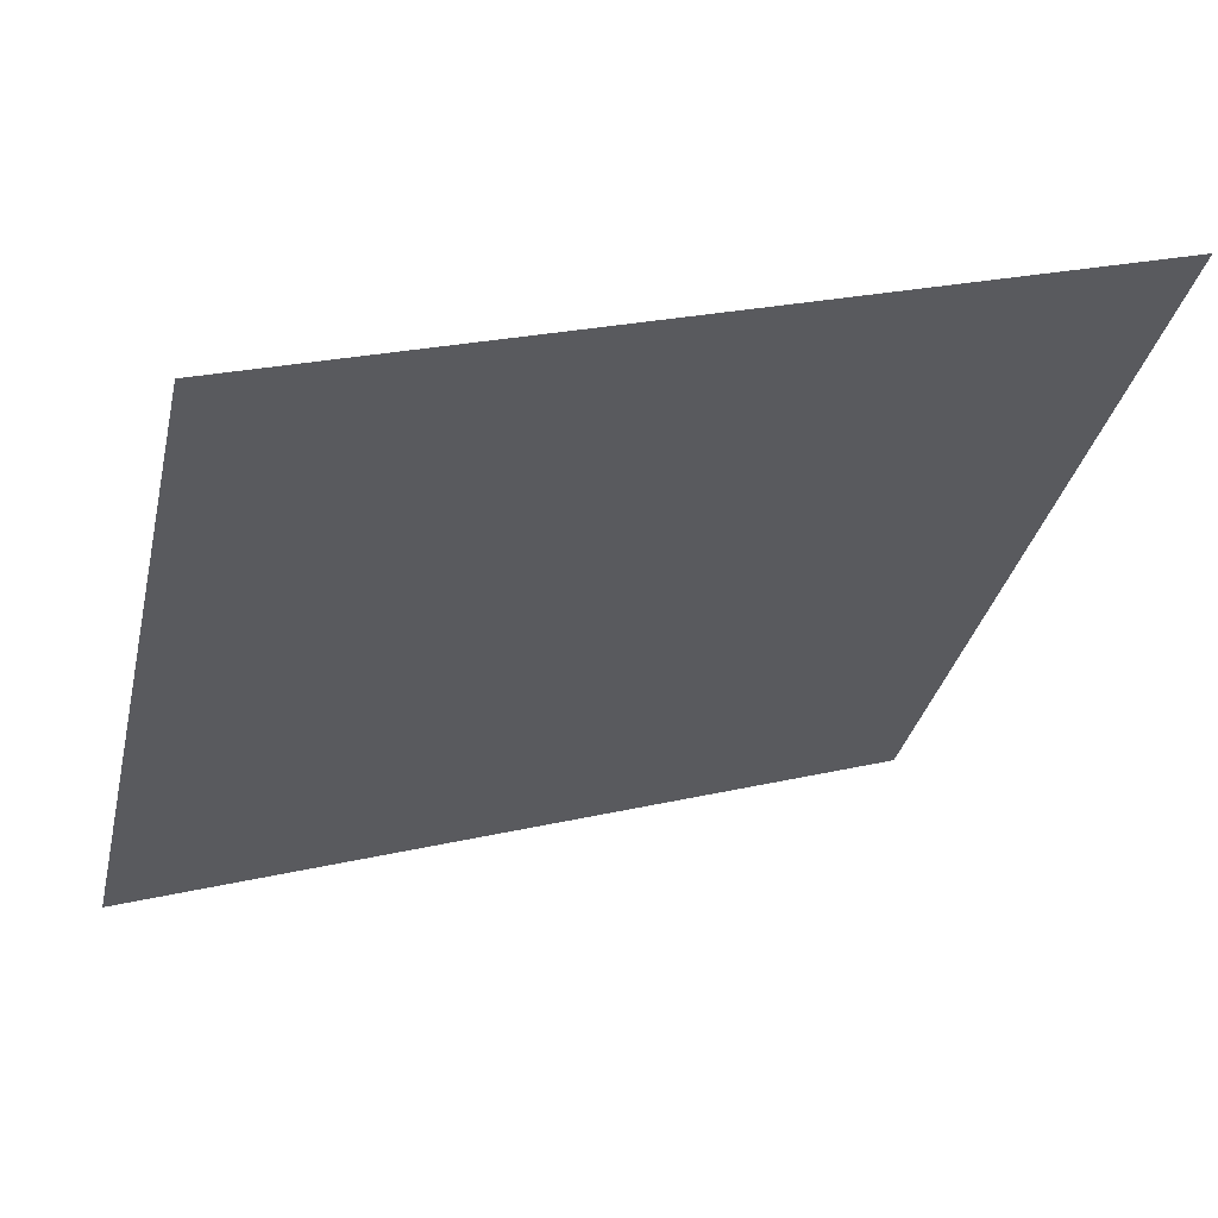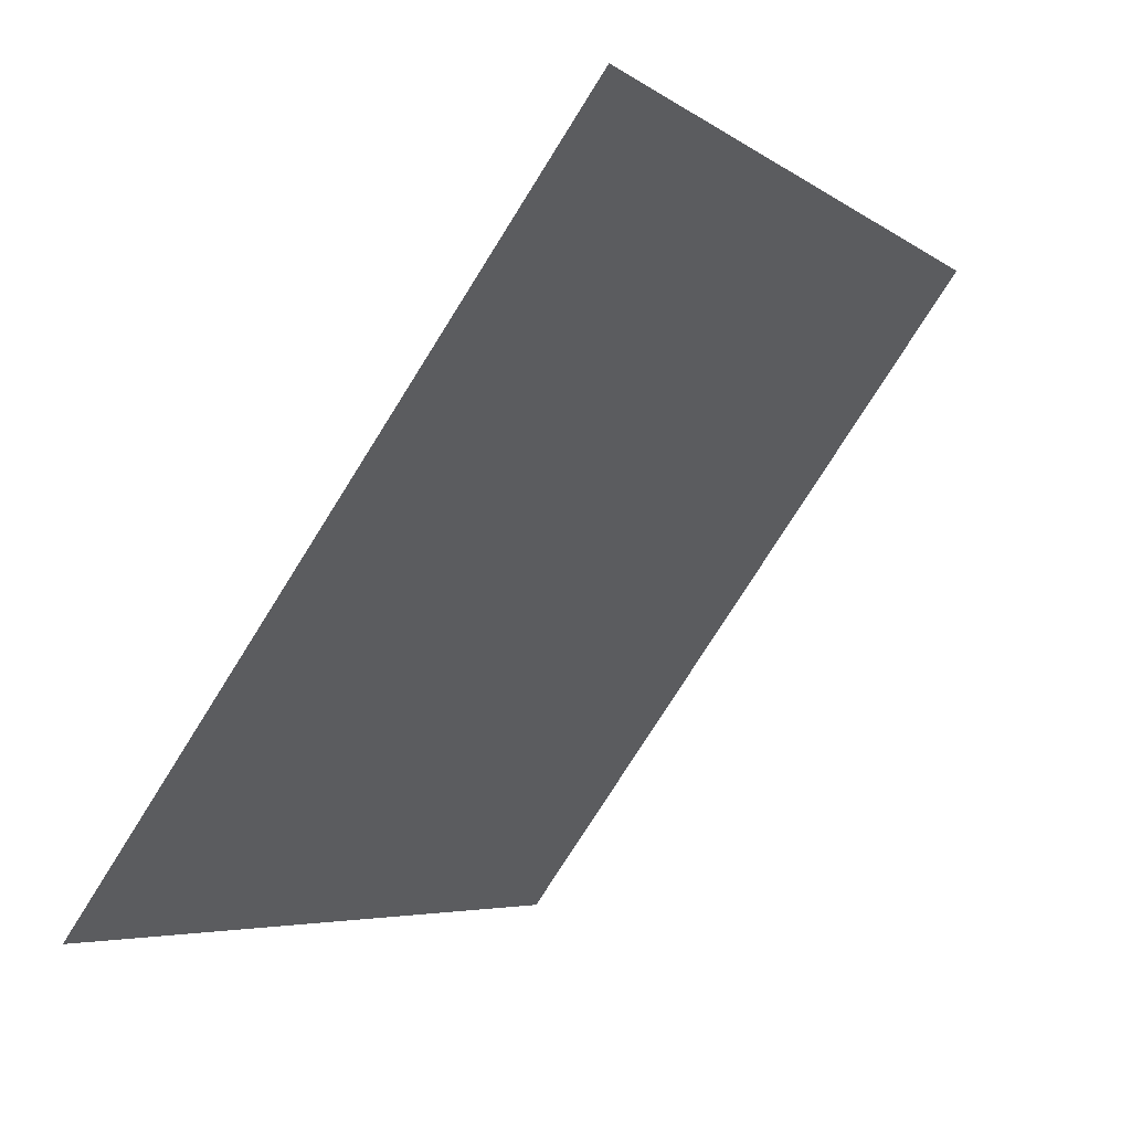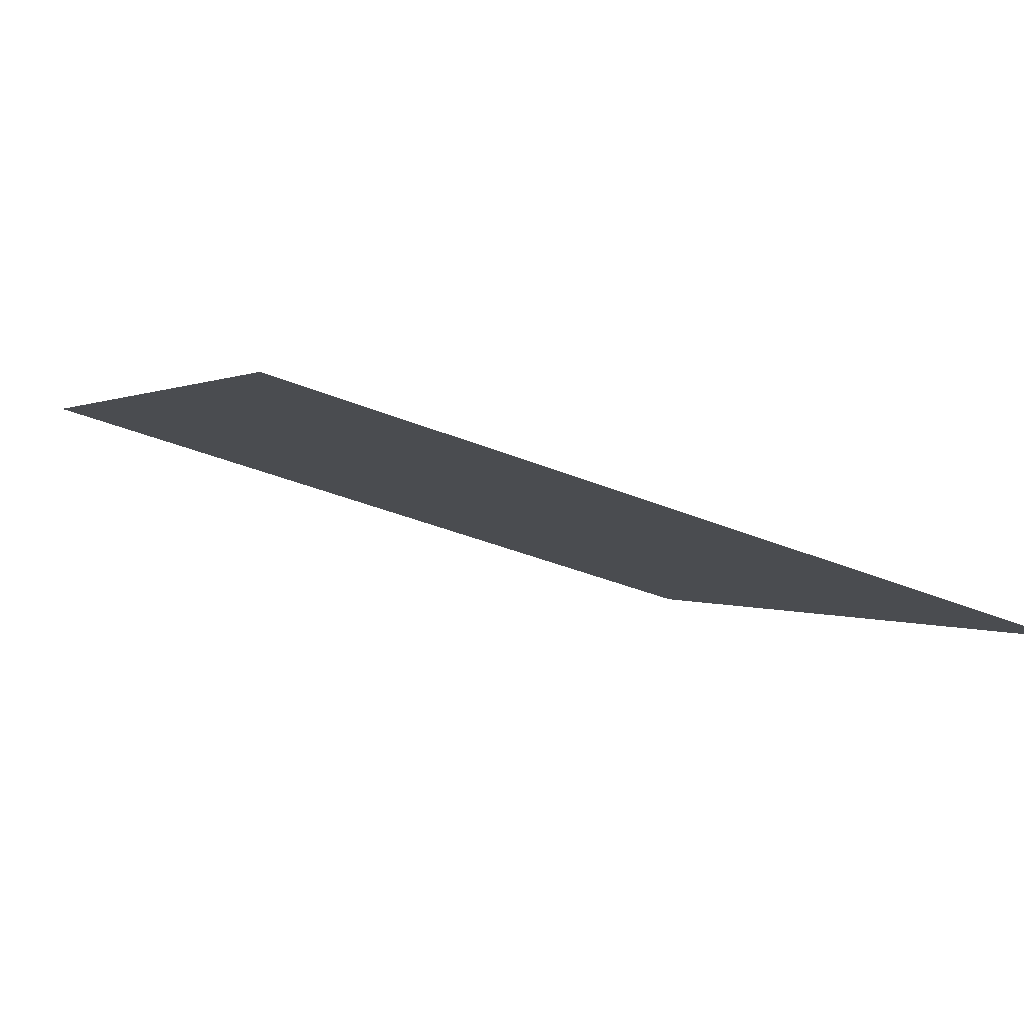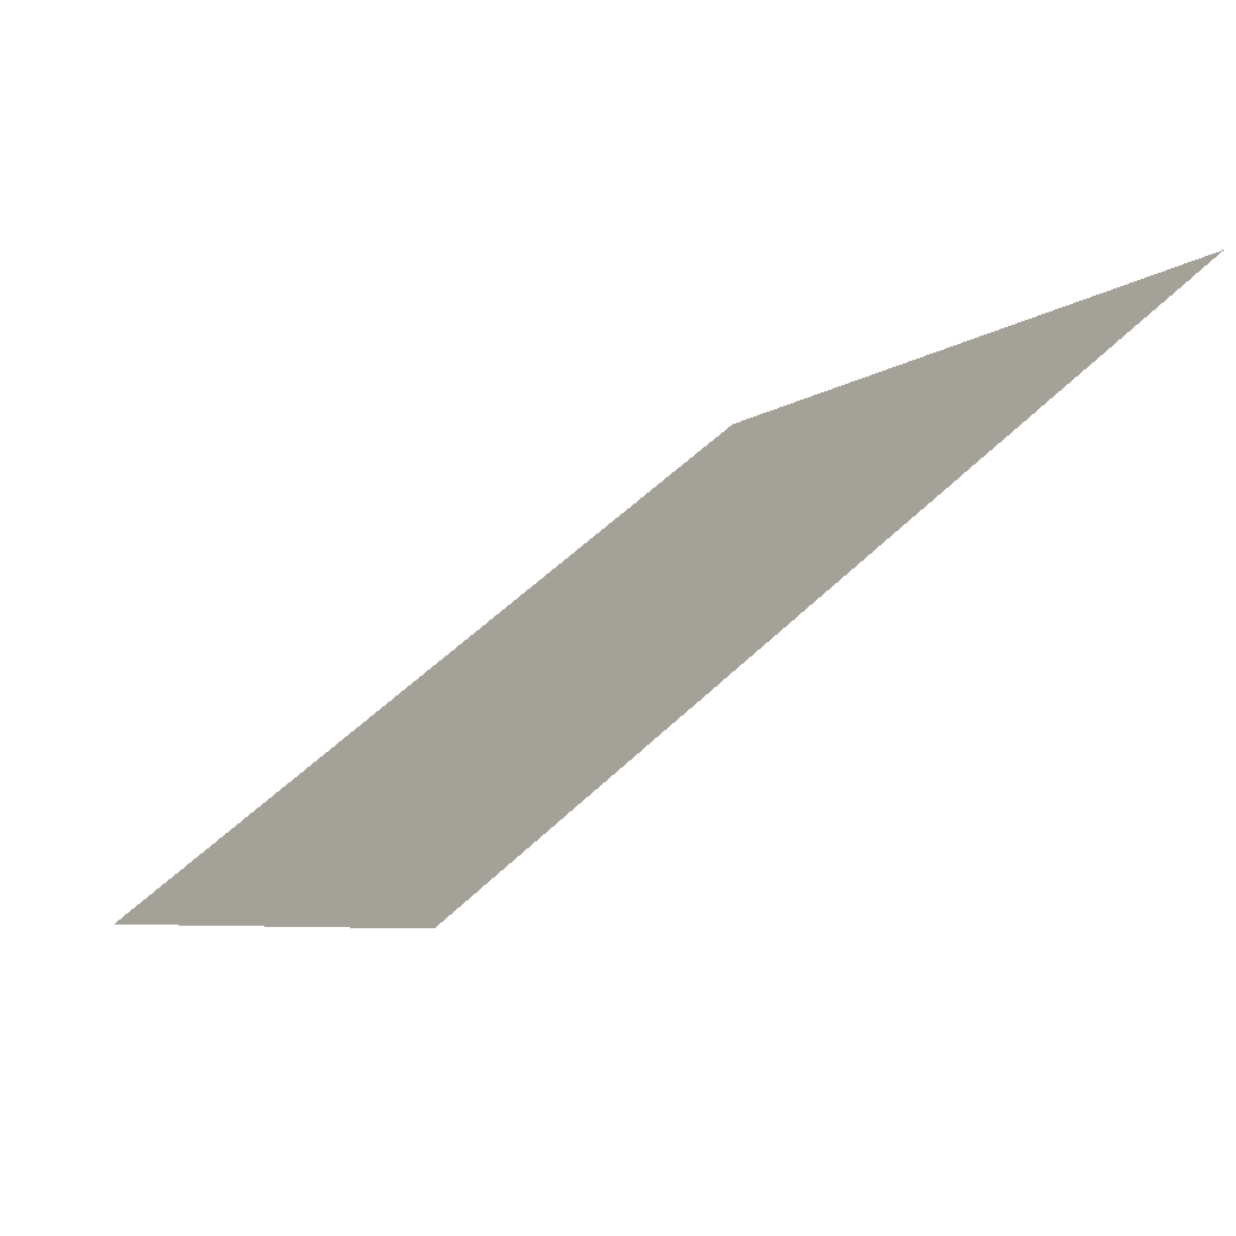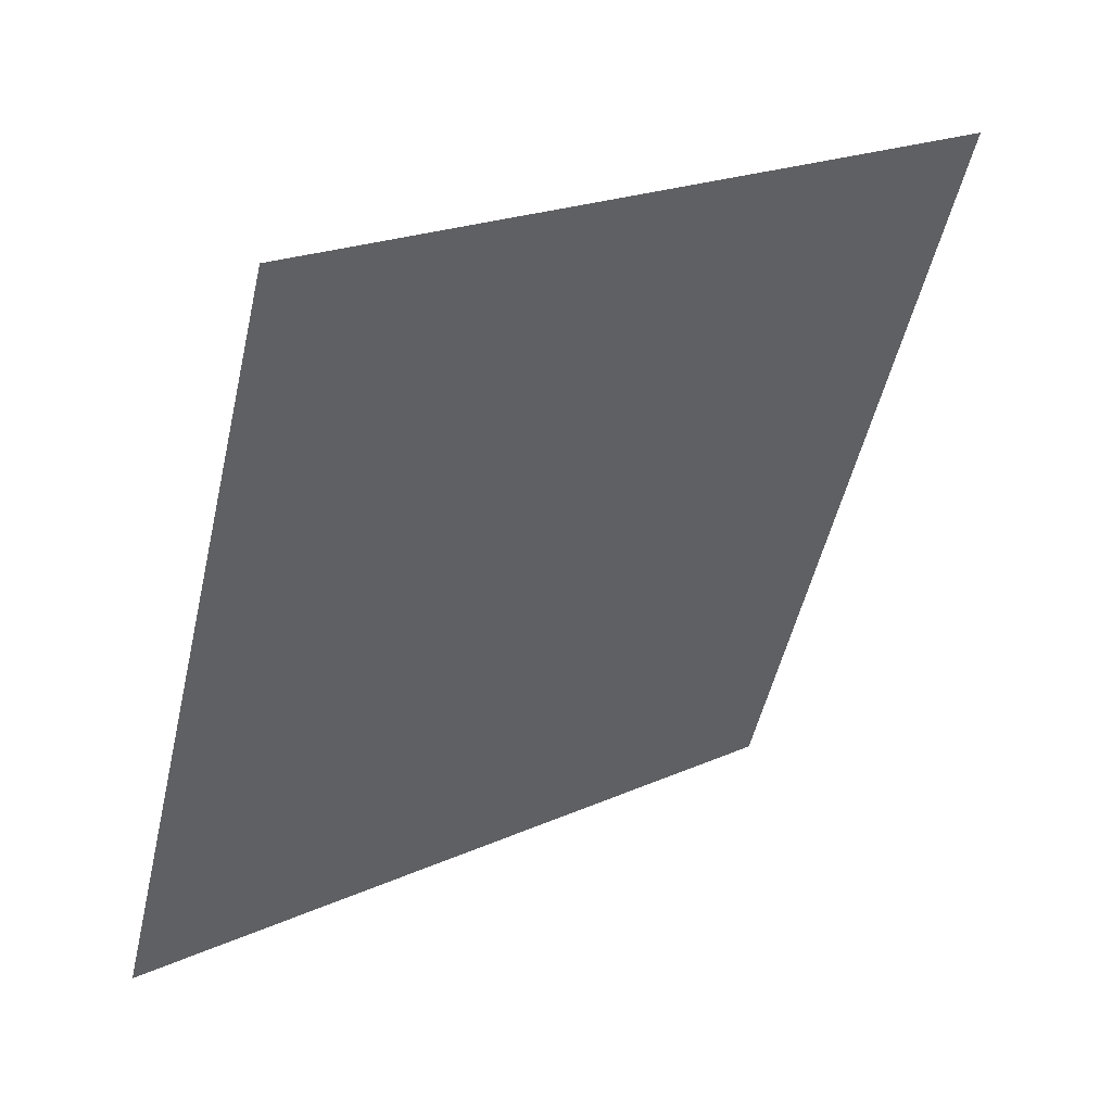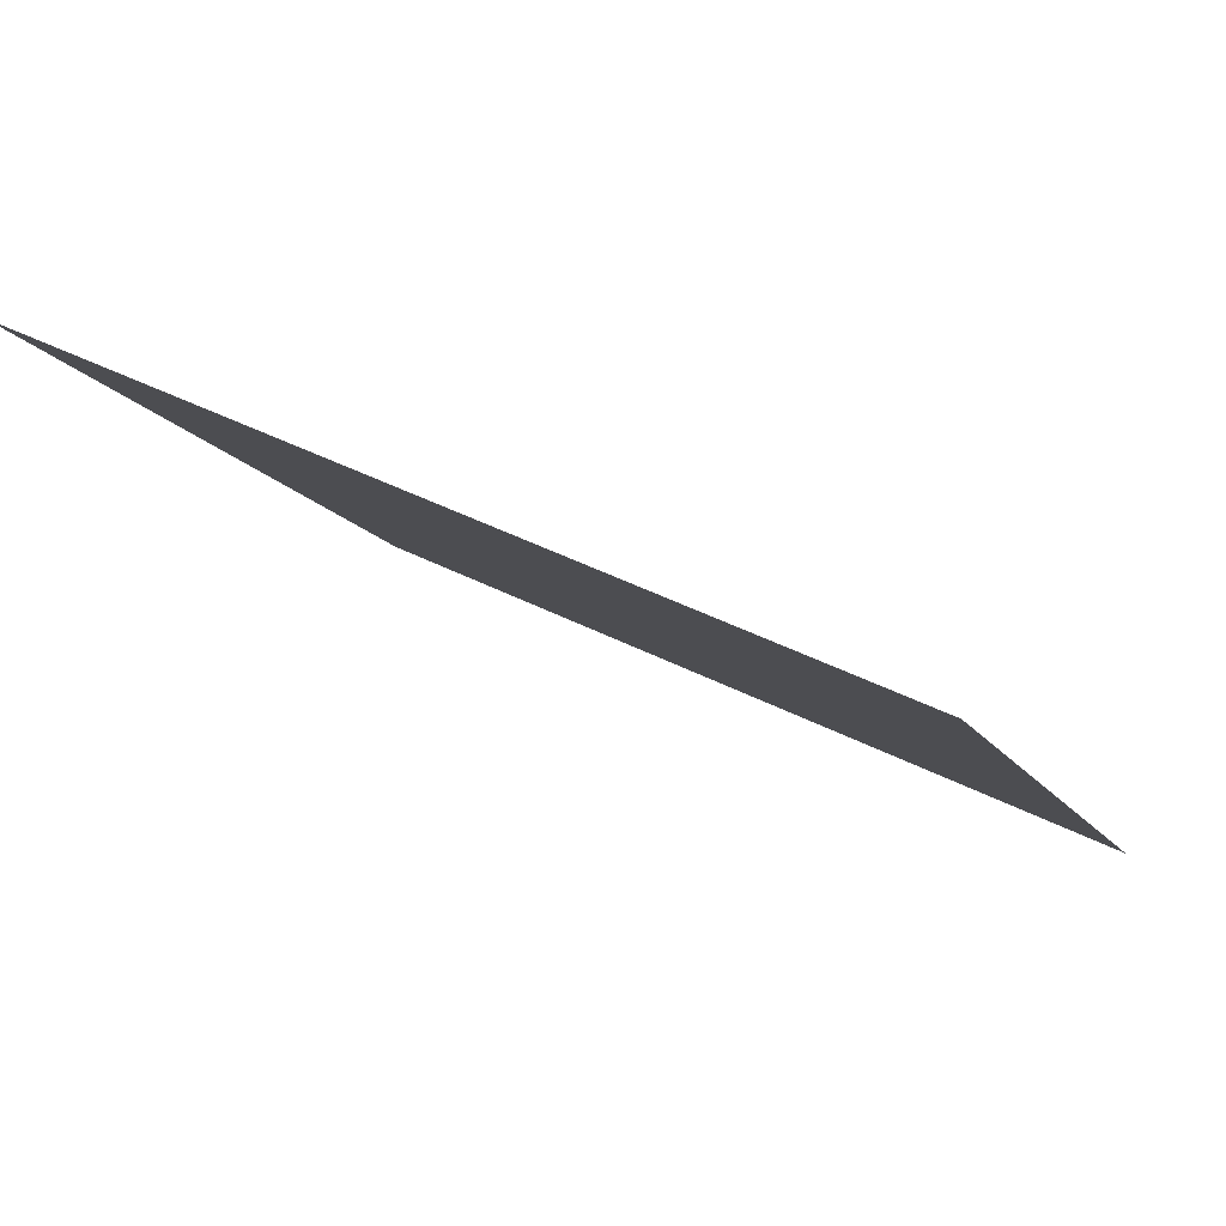
<metadata>
{"format":"obj","ext":"obj","renderer":"f3d","projection":"perspective","resolution":1024,"background":"white","views":[{"elev":22.4,"azim":157.2,"up":"+Z"},{"elev":-5.9,"azim":115.6,"up":"+Z"},{"elev":-40.0,"azim":152.5,"up":"+Y"},{"elev":55.7,"azim":133.8,"up":"+Z"},{"elev":-51.1,"azim":-102.5,"up":"+Y"},{"elev":45.8,"azim":-150.8,"up":"+Z"}]}
</metadata>
<code>
v -0.1652 0.5304 0.1617
v -0.1717 0.5306 0.1618
v -0.1716 0.5345 0.167
v -0.165 0.5343 0.167
f 4 3 2 1

</code>
